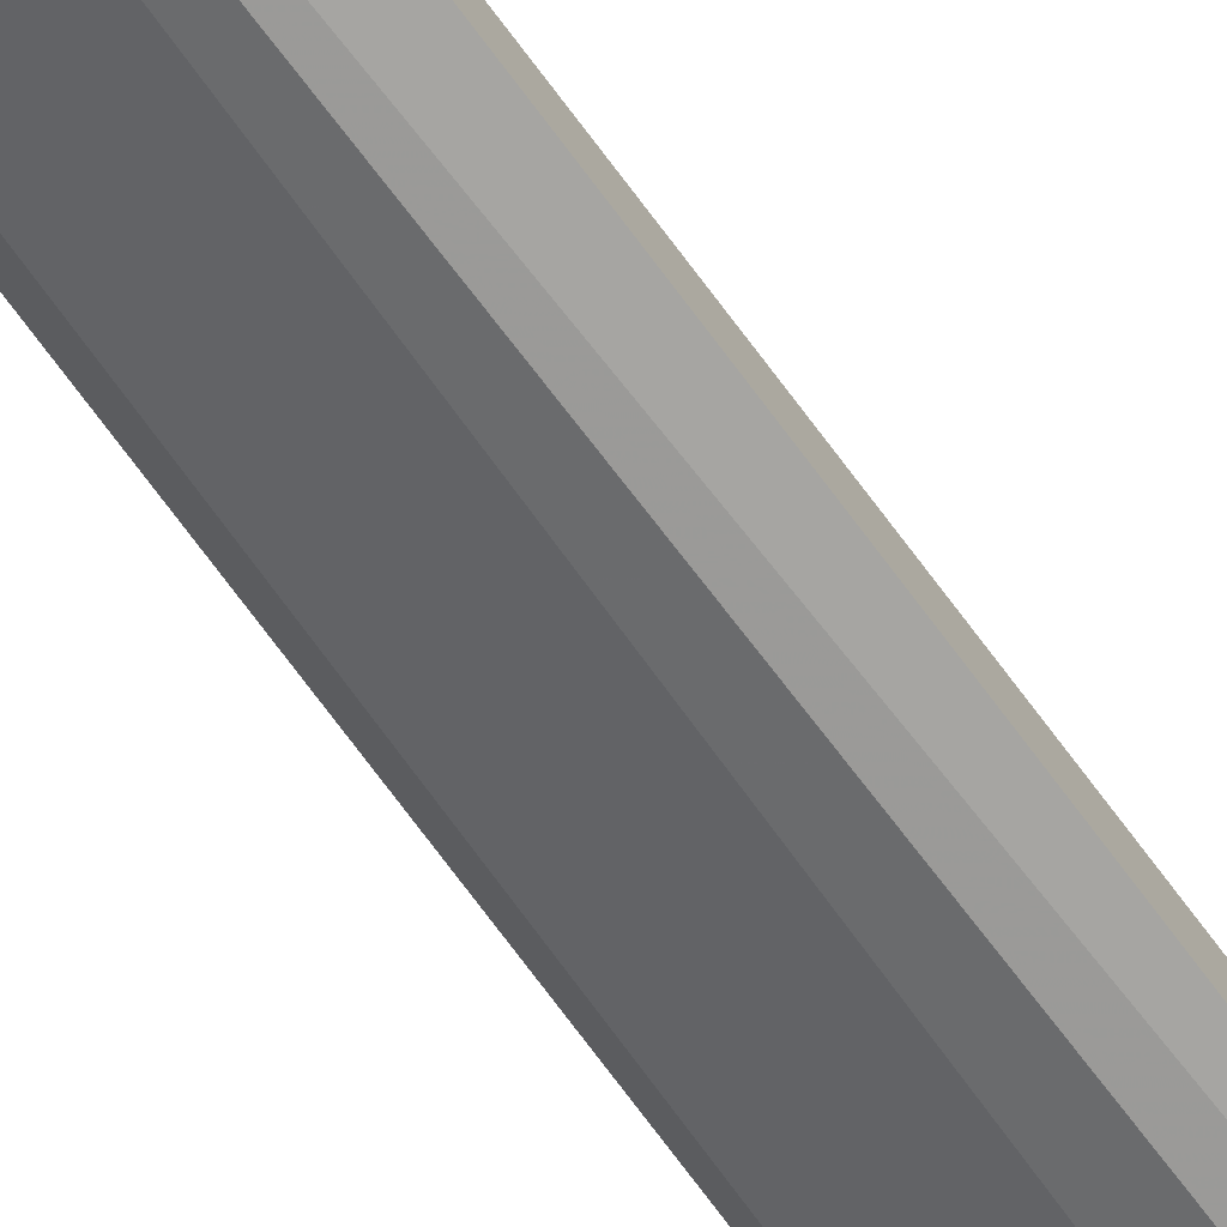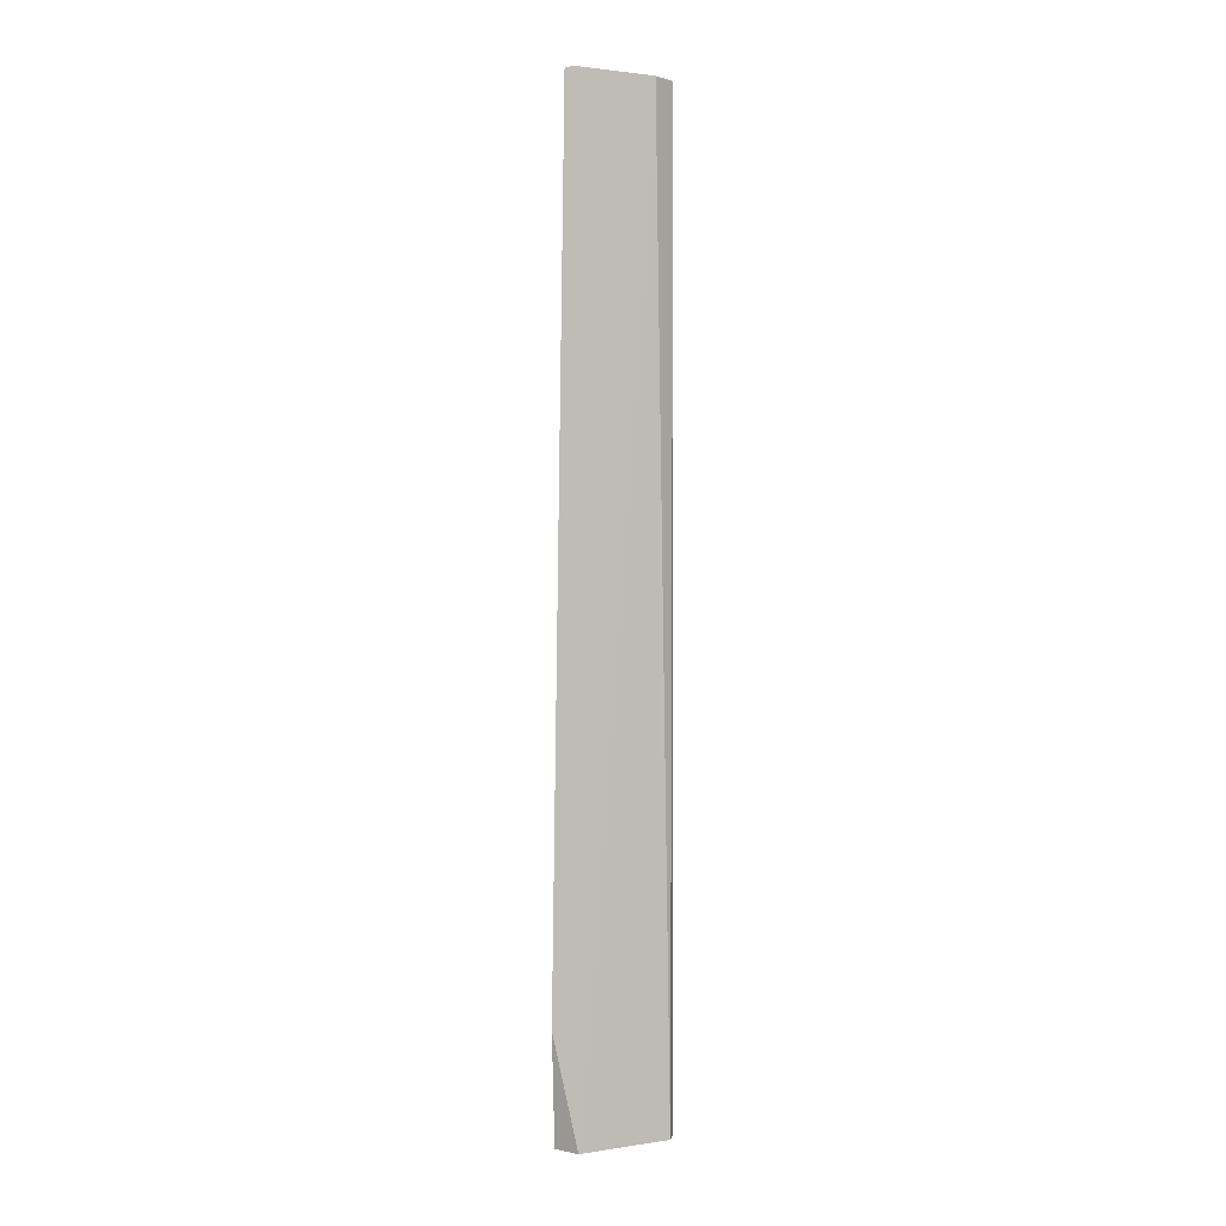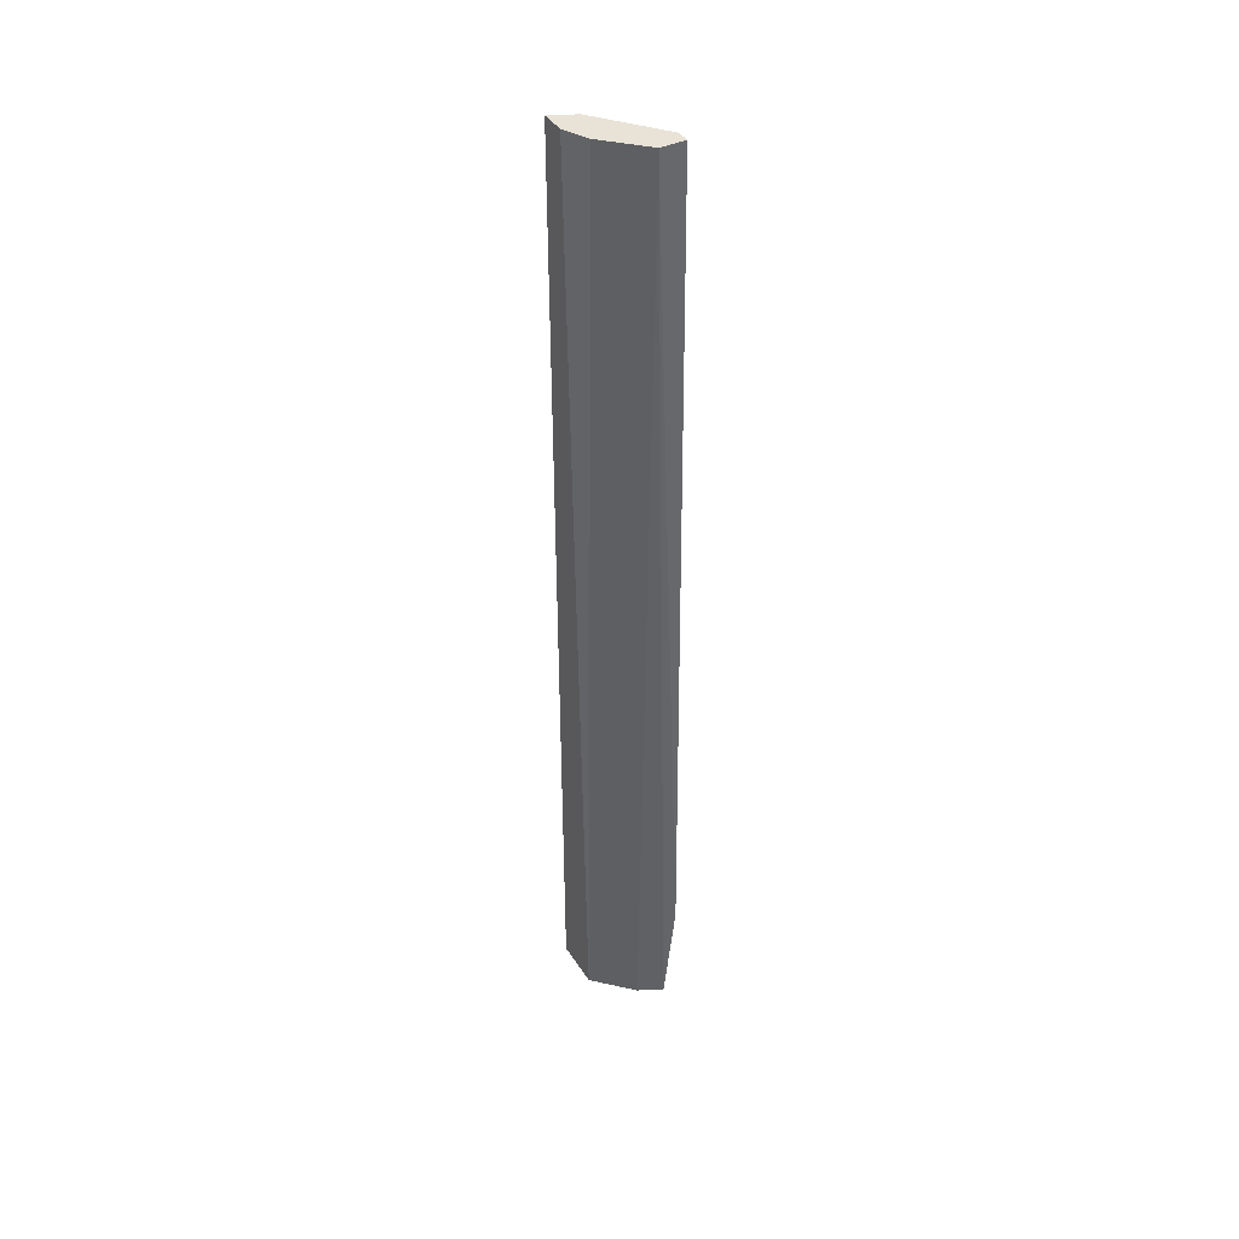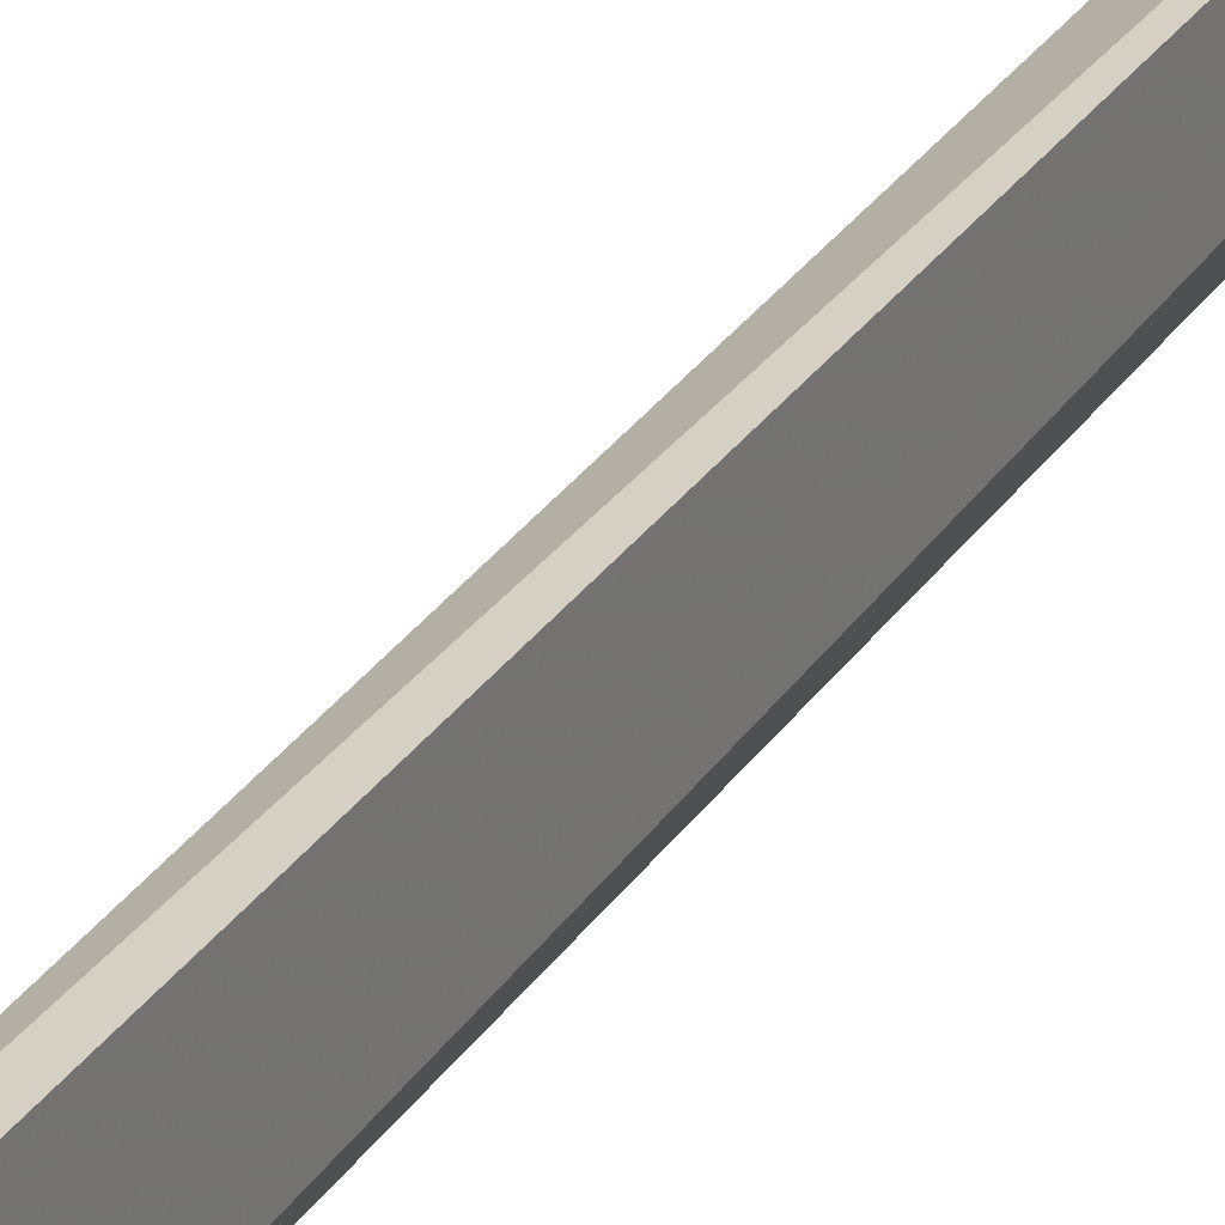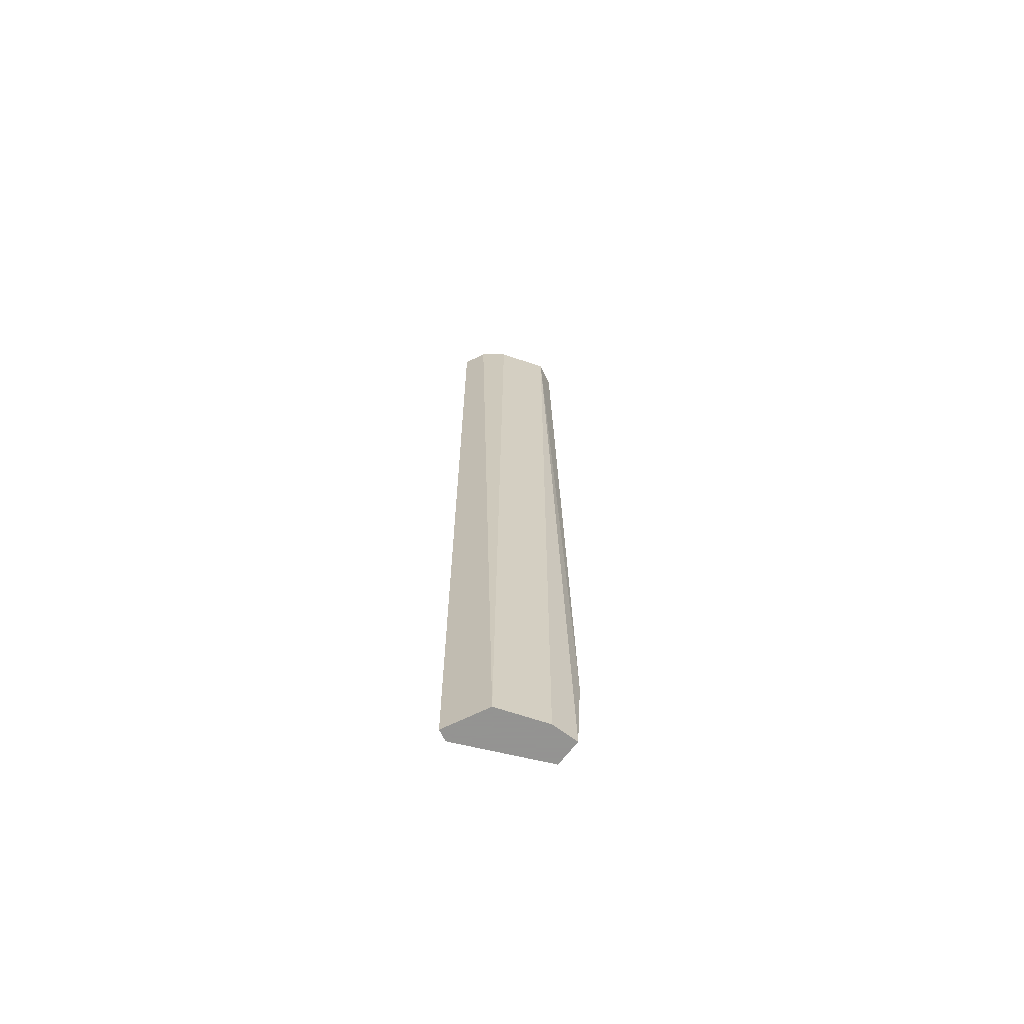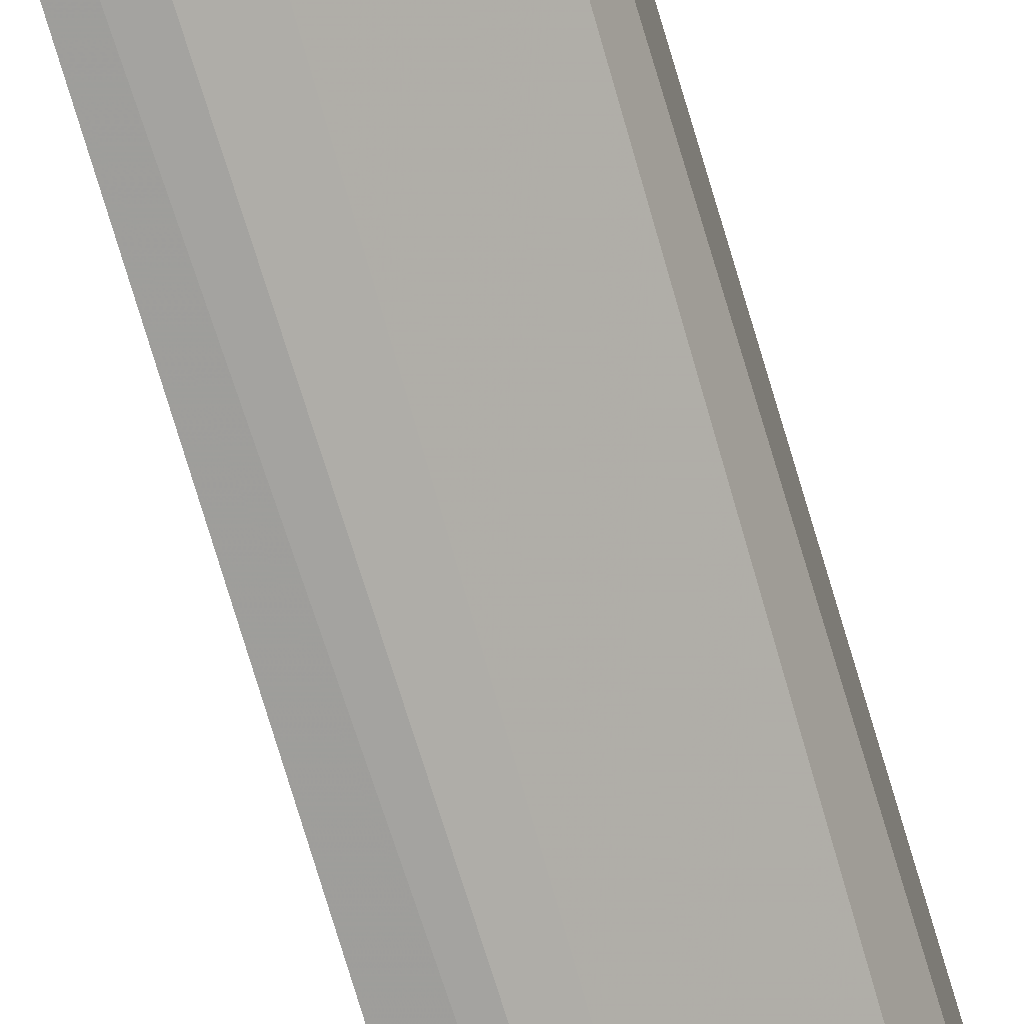
<metadata>
{"format":"obj","ext":"obj","renderer":"f3d","projection":"perspective","resolution":1024,"background":"white","views":[{"elev":-73.1,"azim":36.8,"up":"+Y"},{"elev":1.5,"azim":100.5,"up":"+Z"},{"elev":41.4,"azim":-29.9,"up":"+Z"},{"elev":26.1,"azim":-155.1,"up":"+Y"},{"elev":-66.9,"azim":-63.7,"up":"+Z"},{"elev":-71.5,"azim":-163.7,"up":"+Y"}]}
</metadata>
<code>
v 0.8731 0.343 0.06327
v 0.8804 0.3261 -0.1274
v 0.8755 0.3285 -0.1274
v 0.8707 0.3454 -0.1274
v 0.8683 0.3406 0.06327
v 0.8828 0.3285 0.06327
v 0.8828 0.3309 -0.1274
v 0.8683 0.3357 -0.1274
v 0.878 0.3285 0.06327
v 0.8683 0.3454 0.06327
v 0.8683 0.3454 -0.1274
v 0.8828 0.3309 0.06327
v 0.8707 0.3357 0.06327
v 0.8828 0.3261 -0.1057
f 6 9 14
f 2 3 4
f 1 5 6
f 2 4 7
f 4 1 7
f 4 3 8
f 3 2 9
f 6 5 9
f 8 3 9
f 1 4 10
f 5 1 10
f 8 5 10
f 8 10 11
f 4 8 11
f 10 4 11
f 1 6 12
f 7 1 12
f 6 7 12
f 5 8 13
f 9 5 13
f 8 9 13
f 7 6 14
f 2 7 14
f 9 2 14

</code>
